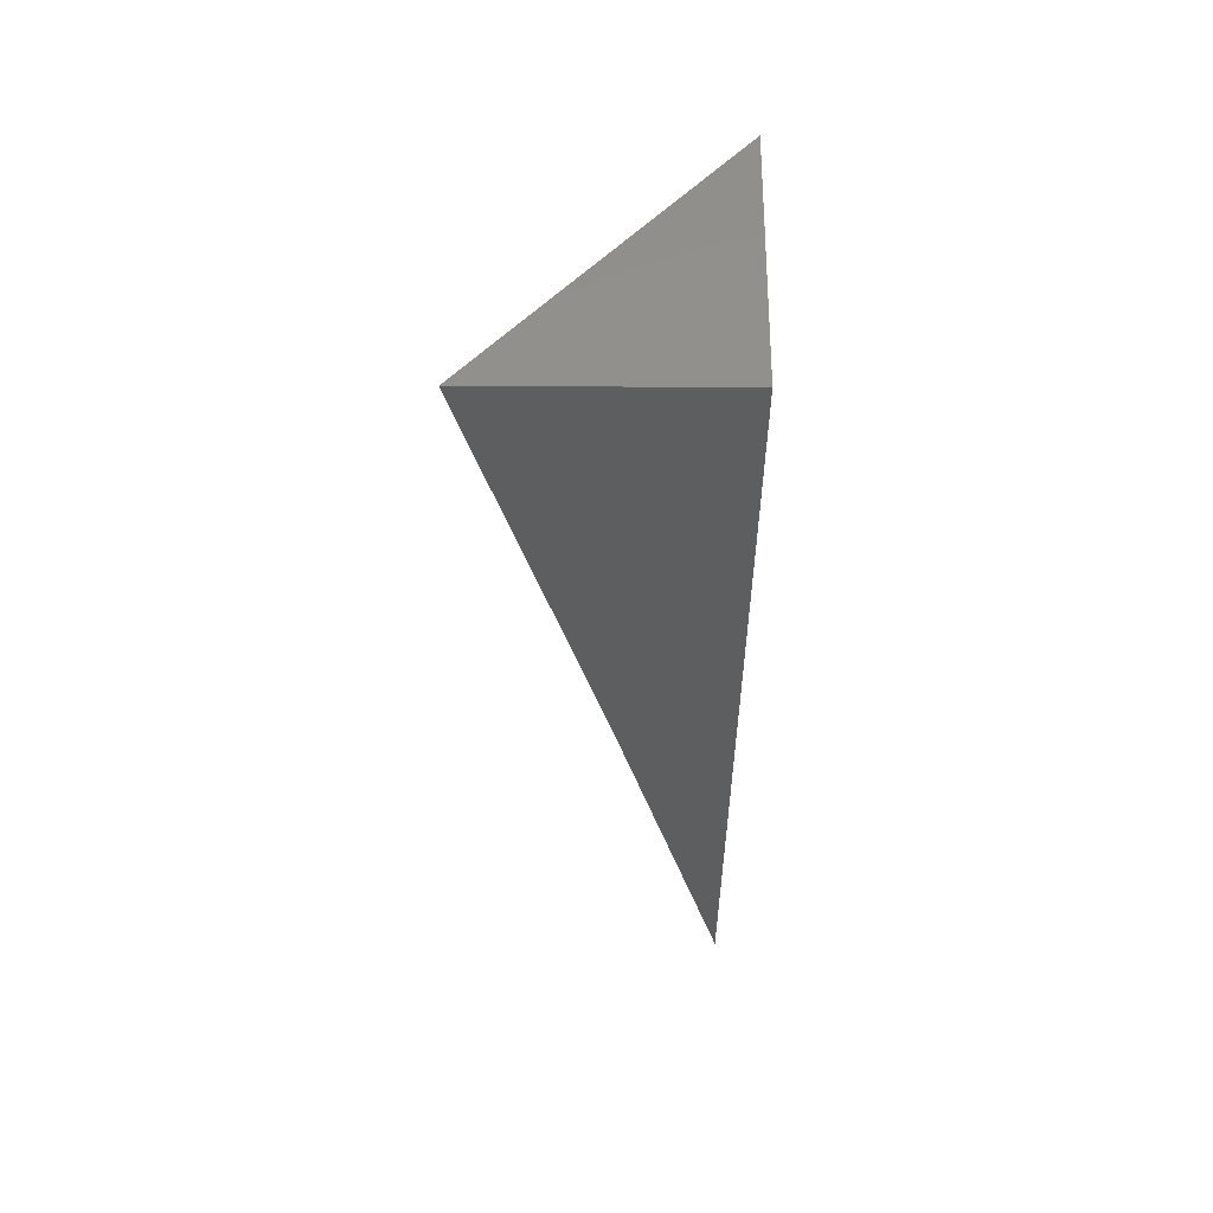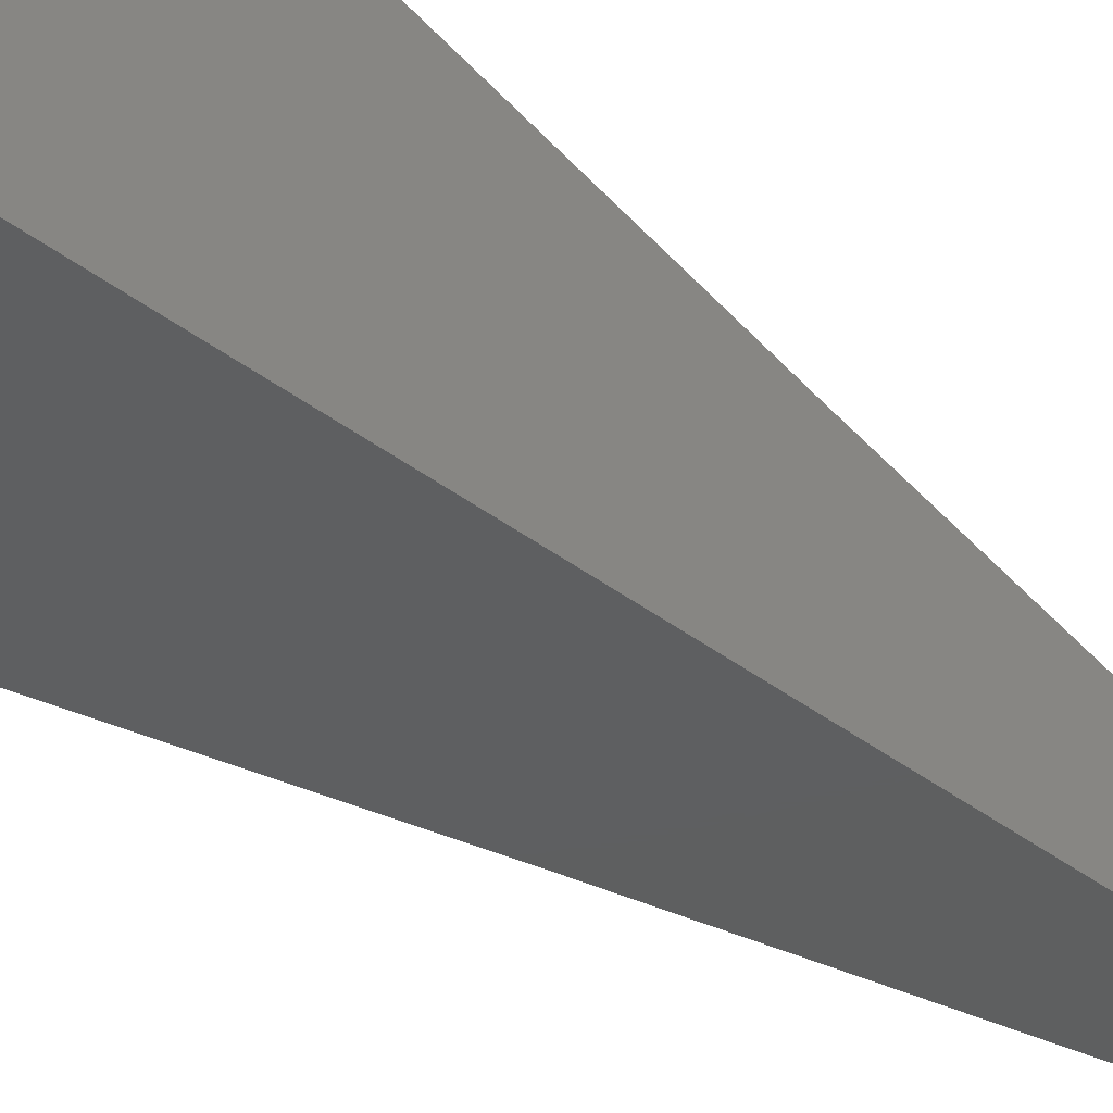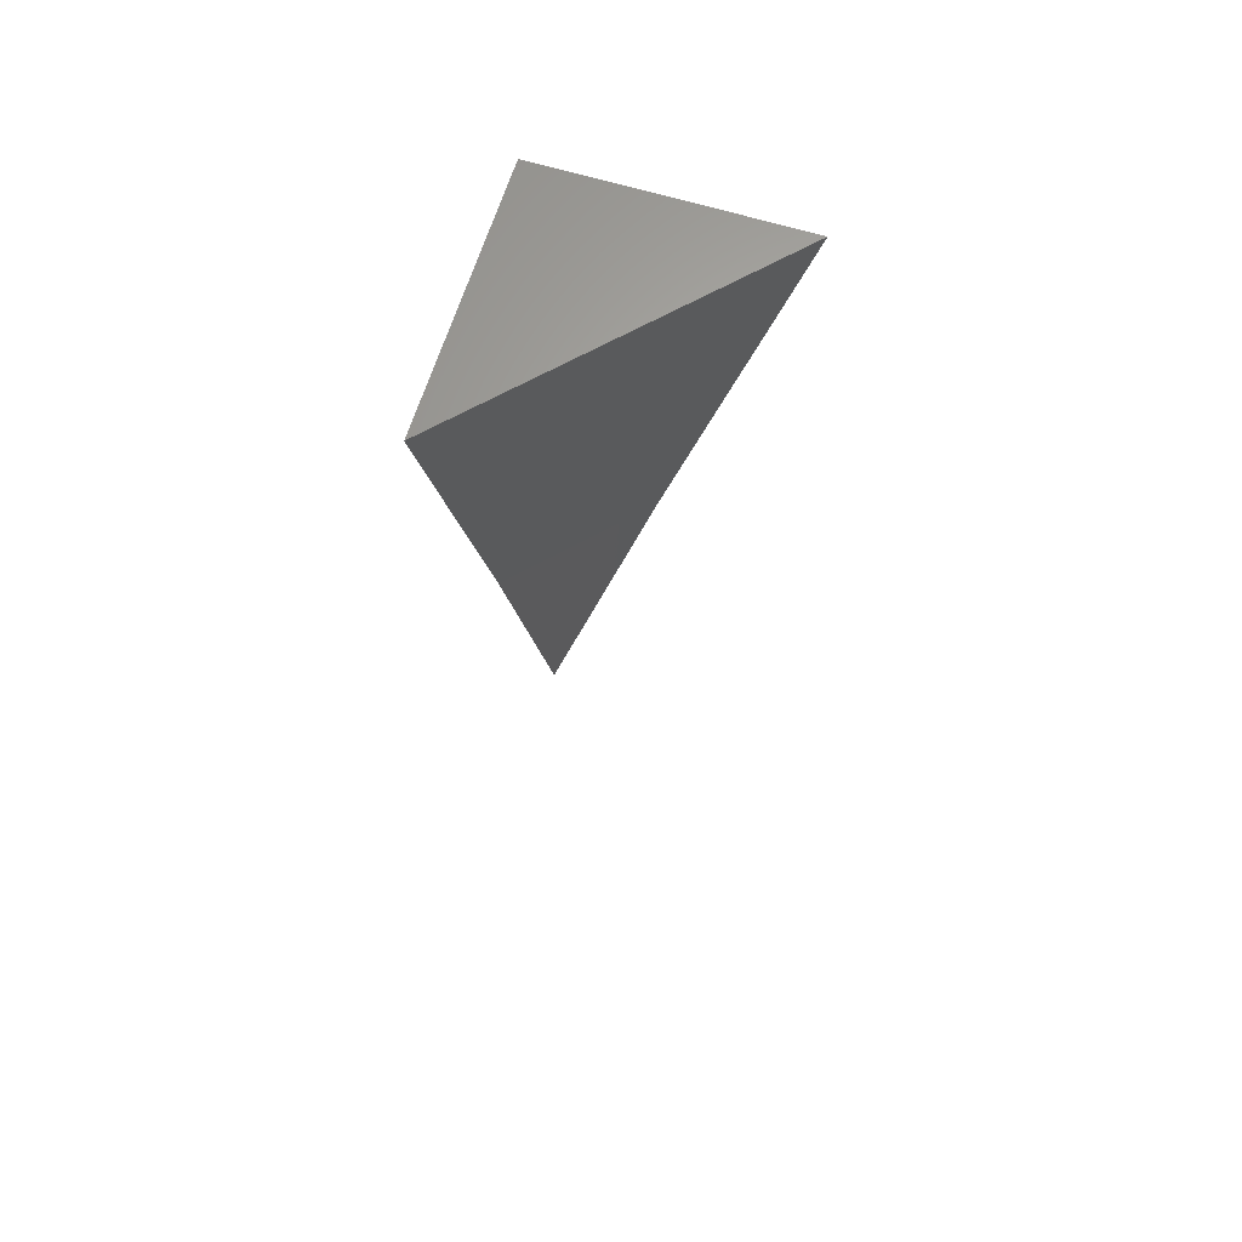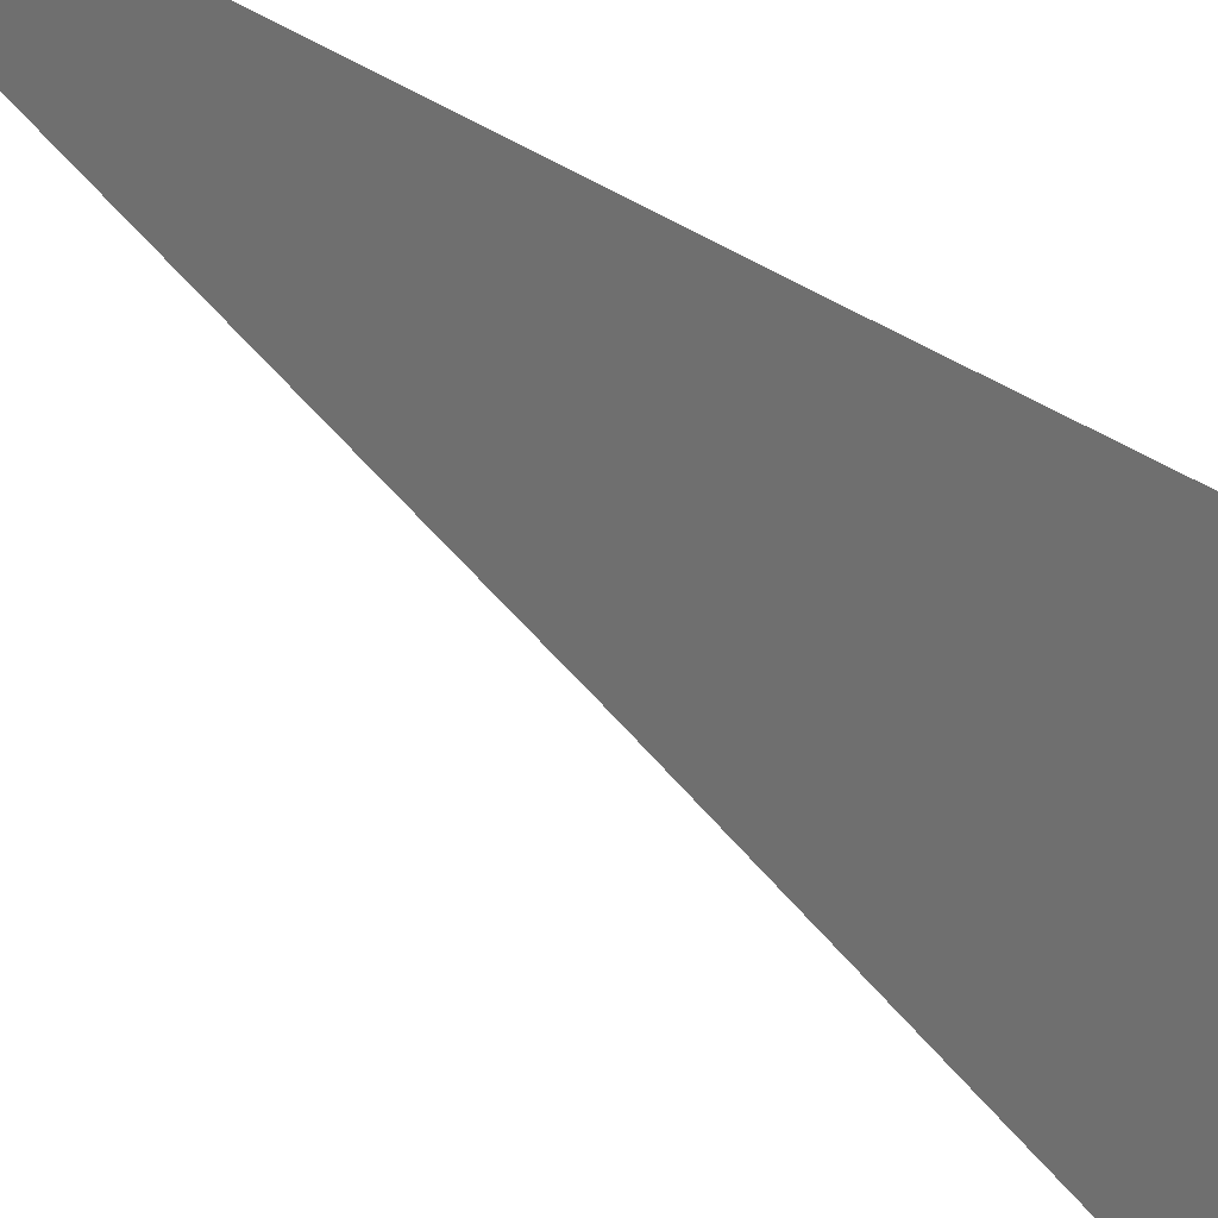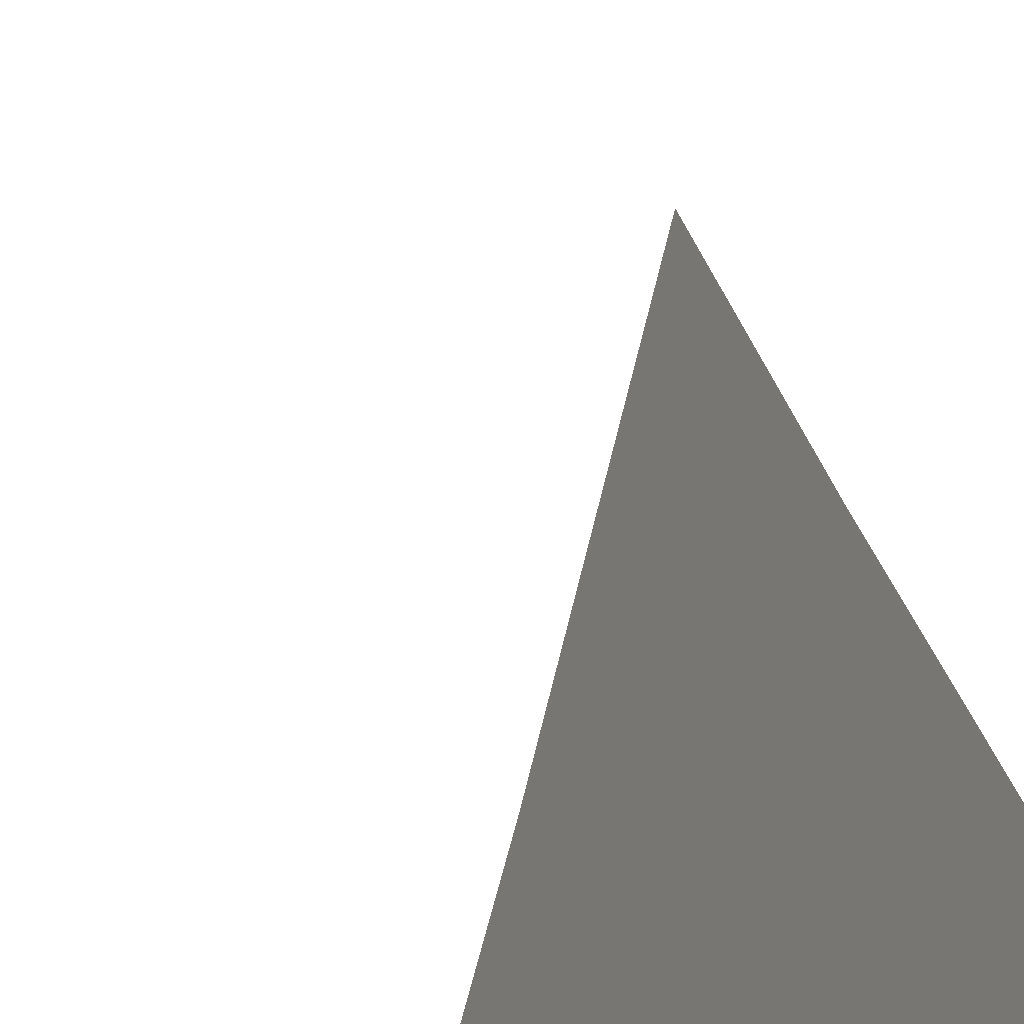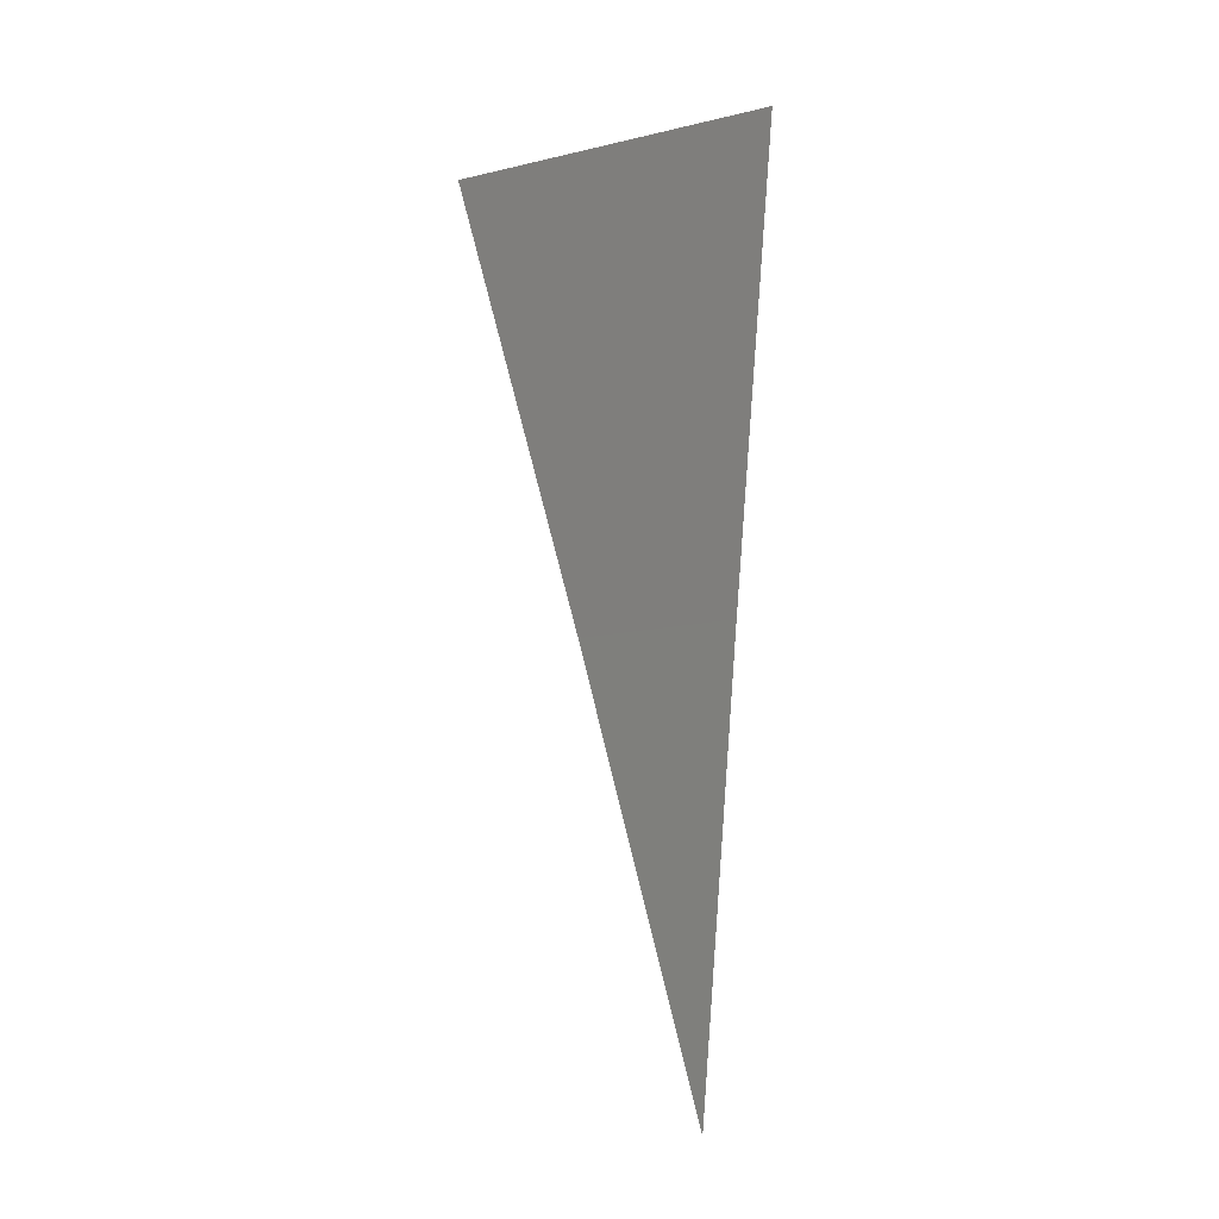
<metadata>
{"format":"stl","ext":"stl","renderer":"f3d","projection":"perspective","resolution":1024,"background":"white","views":[{"elev":56.5,"azim":-179.7,"up":"+Y"},{"elev":-37.0,"azim":-135.2,"up":"+Z"},{"elev":64.7,"azim":17.1,"up":"+Y"},{"elev":73.3,"azim":122.9,"up":"+Z"},{"elev":30.2,"azim":174.4,"up":"+Z"},{"elev":-14.6,"azim":73.6,"up":"+Y"}]}
</metadata>
<code>
# stl→obj: 6 verts, 8 faces
v -8 1.824 -8
v -7.978 1.912 -8
v -8 1.912 -7.977
v -8 2 -7.953
v -7.956 2 -8
v -8 2 -8
f 1 2 3
f 3 2 4
f 4 2 5
f 4 5 6
f 5 2 6
f 6 2 1
f 1 3 6
f 6 3 4

</code>
